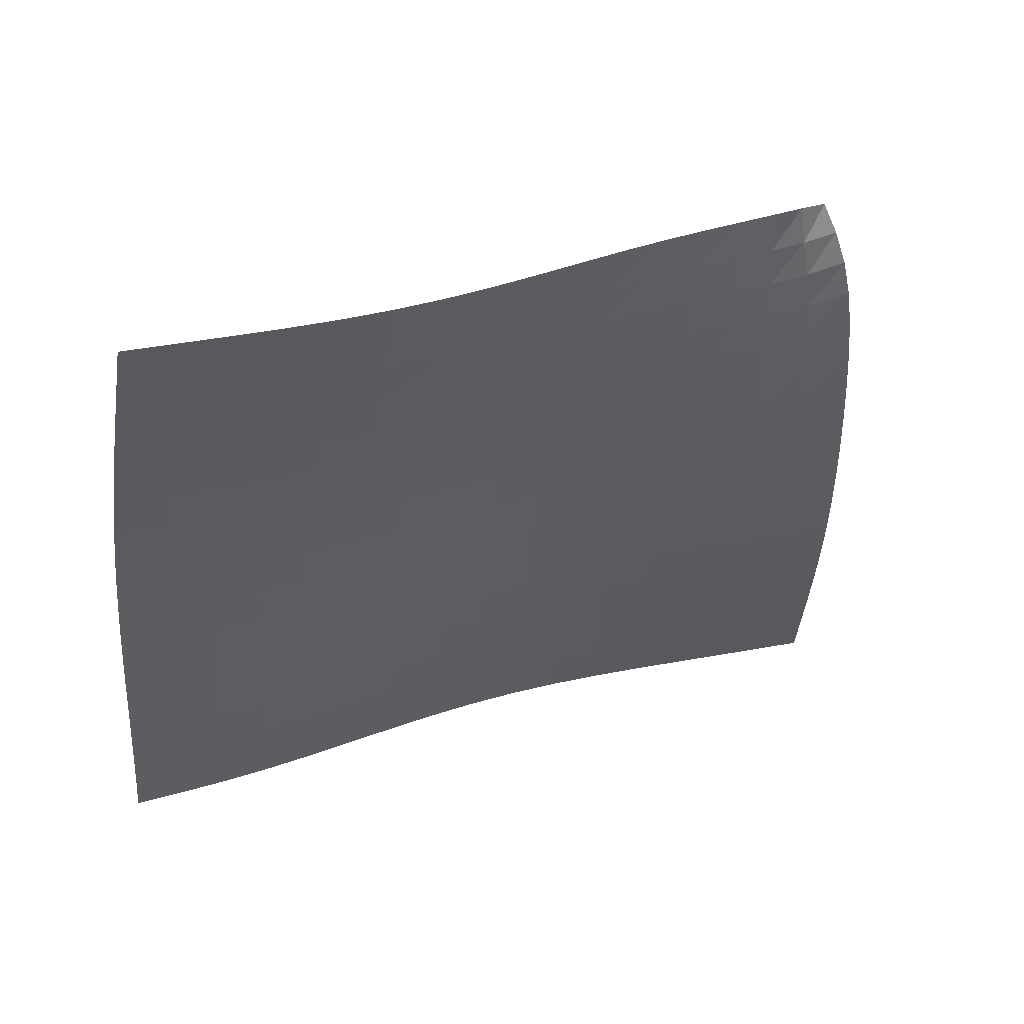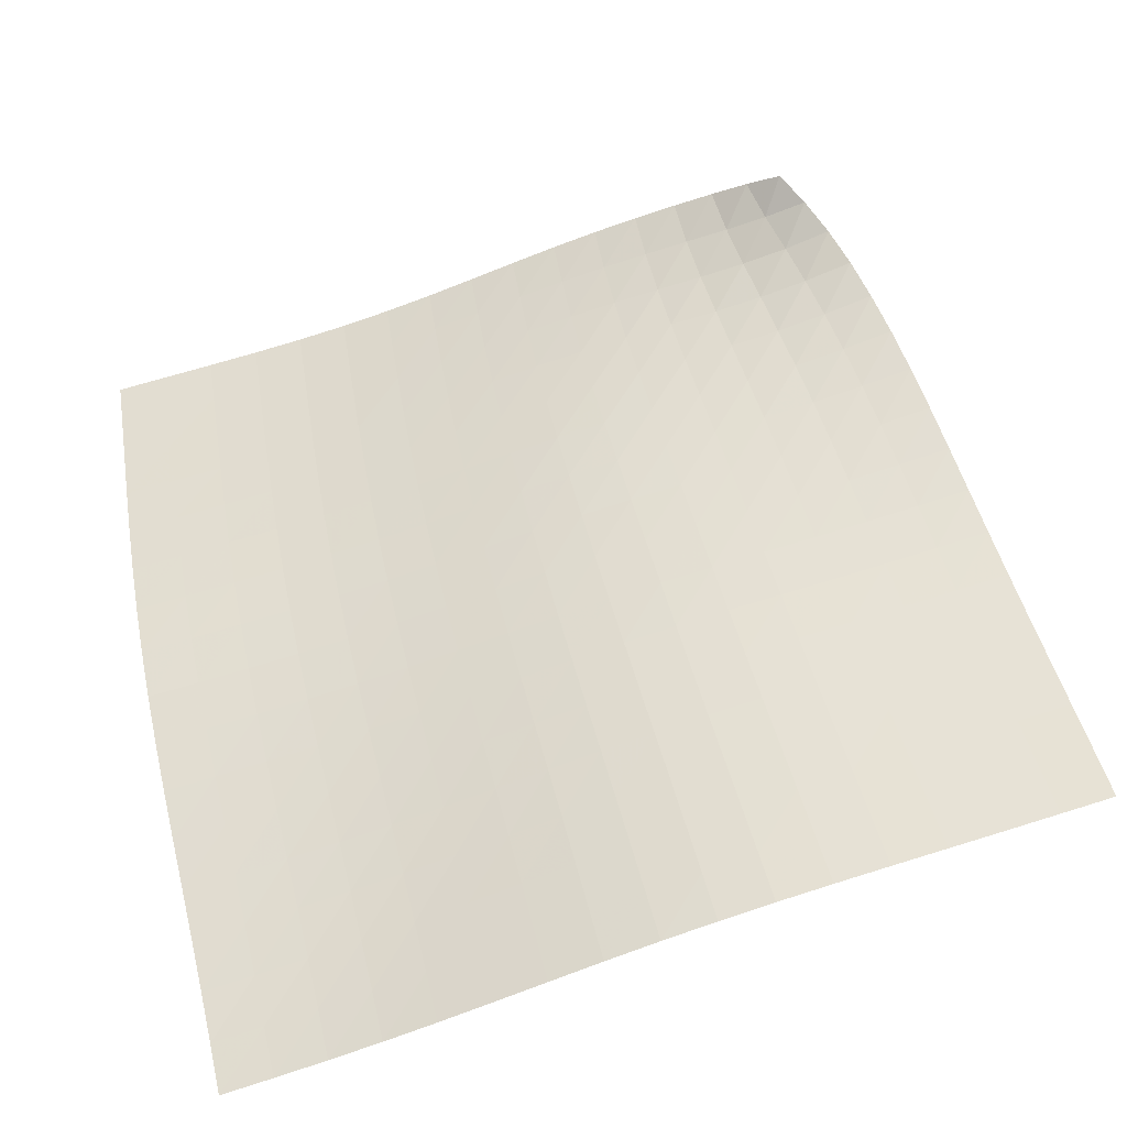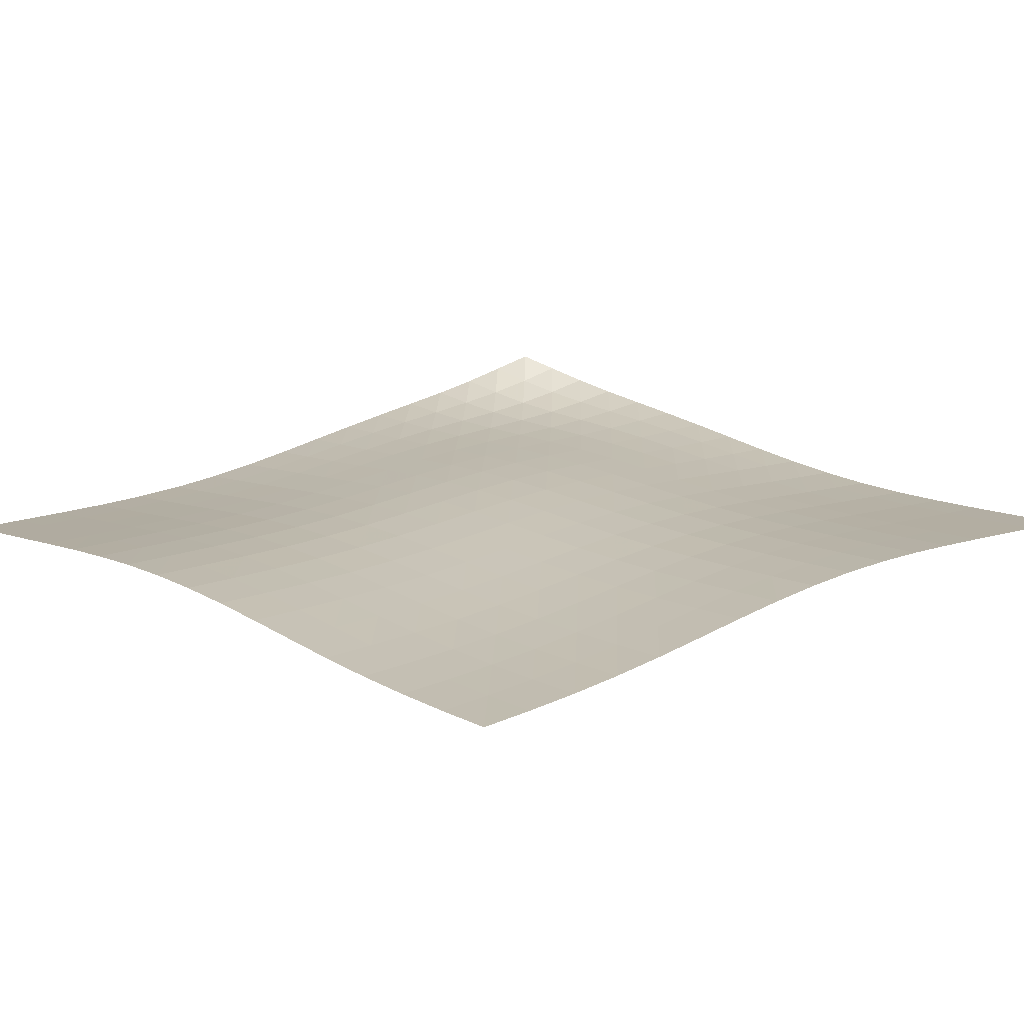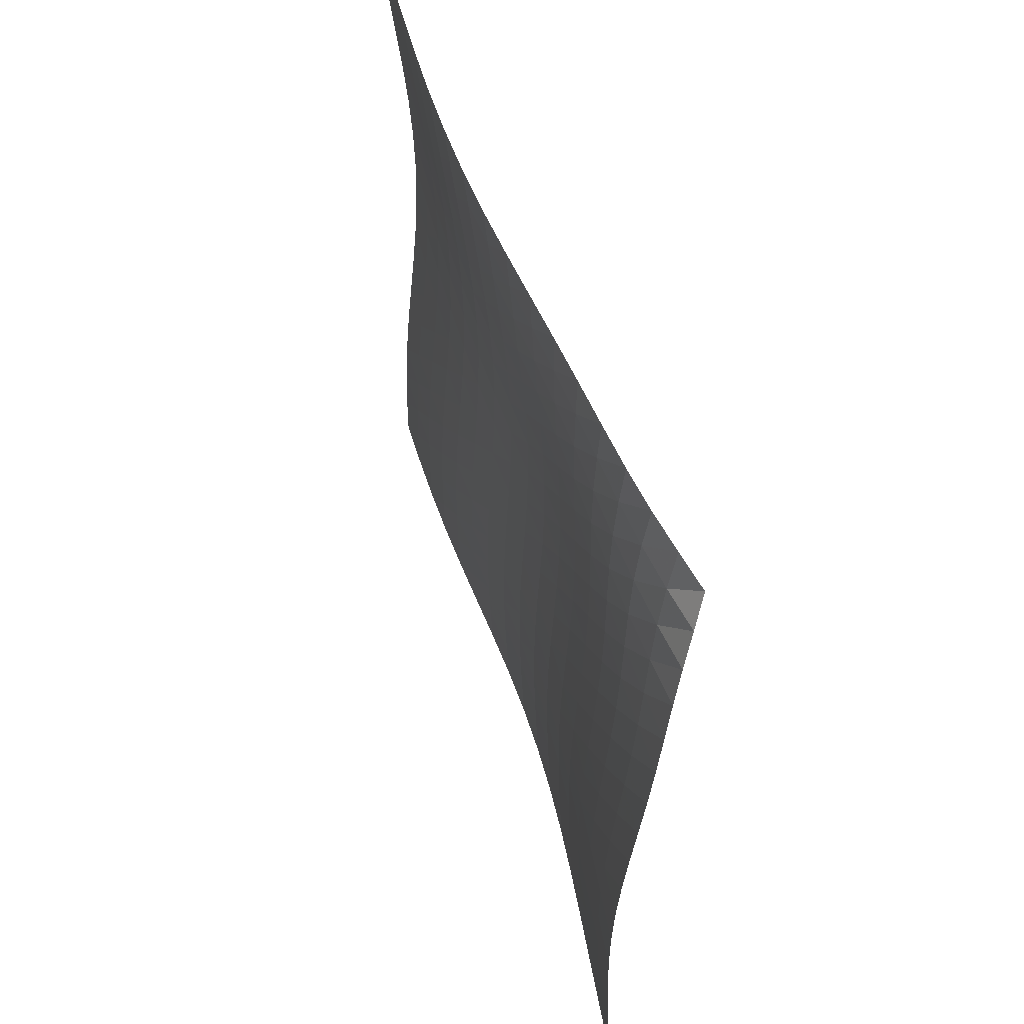
<metadata>
{"format":"obj","ext":"obj","renderer":"f3d","projection":"perspective","resolution":1024,"background":"white","views":[{"elev":-19.3,"azim":82.2,"up":"+Y"},{"elev":37.4,"azim":-11.2,"up":"+Y"},{"elev":-7.0,"azim":-42.6,"up":"+Y"},{"elev":-31.2,"azim":106.3,"up":"+Z"}]}
</metadata>
<code>
v -6.496 0.002841 6.496
v -4.373 -4.104 17.36
v -17.36 -4.104 4.373
v -17.09 -7.772 17.09
v -16.58 -3.912 4.435
v -15.8 -3.718 4.5
v -15.02 -3.519 4.567
v -14.26 -3.308 4.64
v -13.5 -3.076 4.719
v -12.76 -2.819 4.807
v -12.04 -2.54 4.902
v -11.34 -2.244 5.006
v -10.64 -1.942 5.118
v -9.965 -1.643 5.24
v -9.298 -1.355 5.374
v -8.65 -1.079 5.526
v -8.034 -0.809 5.705
v -7.464 -0.5363 5.923
v -6.956 -0.2602 6.191
v -6.191 -0.2602 6.956
v -5.923 -0.5363 7.464
v -5.705 -0.809 8.034
v -5.526 -1.079 8.65
v -5.374 -1.355 9.298
v -5.24 -1.643 9.965
v -5.118 -1.942 10.64
v -5.006 -2.244 11.34
v -4.902 -2.54 12.04
v -4.807 -2.819 12.76
v -4.719 -3.076 13.5
v -4.64 -3.308 14.26
v -4.567 -3.519 15.02
v -4.5 -3.718 15.8
v -4.435 -3.912 16.58
v -5.174 -4.261 17.39
v -5.979 -4.417 17.41
v -6.79 -4.574 17.44
v -7.605 -4.735 17.46
v -8.421 -4.907 17.48
v -9.236 -5.1 17.48
v -10.05 -5.319 17.48
v -10.85 -5.568 17.46
v -11.64 -5.843 17.42
v -12.42 -6.139 17.38
v -13.2 -6.442 17.33
v -13.98 -6.742 17.27
v -14.75 -7.028 17.22
v -15.53 -7.294 17.17
v -16.31 -7.541 17.13
v -17.13 -7.541 16.31
v -17.17 -7.294 15.53
v -17.22 -7.028 14.75
v -17.27 -6.742 13.98
v -17.33 -6.442 13.2
v -17.38 -6.139 12.42
v -17.42 -5.843 11.64
v -17.46 -5.568 10.85
v -17.48 -5.319 10.05
v -17.48 -5.1 9.236
v -17.48 -4.907 8.421
v -17.46 -4.735 7.605
v -17.44 -4.574 6.79
v -17.41 -4.417 5.979
v -17.39 -4.261 5.174
v -6.782 -0.5628 6.782
v -7.369 -0.8374 6.589
v -7.987 -1.092 6.416
v -8.634 -1.338 6.267
v -9.301 -1.588 6.136
v -9.981 -1.852 6.015
v -10.67 -2.132 5.903
v -11.37 -2.419 5.796
v -12.07 -2.706 5.697
v -12.8 -2.98 5.604
v -13.53 -3.234 5.518
v -14.29 -3.465 5.44
v -15.05 -3.677 5.367
v -15.82 -3.875 5.3
v -16.6 -4.069 5.236
v -6.589 -0.8374 7.369
v -7.244 -1.111 7.244
v -7.911 -1.354 7.119
v -8.592 -1.583 7.001
v -9.284 -1.813 6.892
v -9.981 -2.057 6.787
v -10.68 -2.318 6.686
v -11.39 -2.592 6.588
v -12.1 -2.869 6.493
v -12.83 -3.137 6.403
v -13.56 -3.389 6.32
v -14.32 -3.619 6.242
v -15.08 -3.831 6.171
v -15.85 -4.03 6.105
v -16.63 -4.224 6.041
v -6.416 -1.092 7.987
v -7.119 -1.354 7.911
v -7.824 -1.588 7.824
v -8.536 -1.804 7.736
v -9.252 -2.02 7.648
v -9.968 -2.249 7.559
v -10.68 -2.497 7.47
v -11.4 -2.759 7.379
v -12.12 -3.028 7.291
v -12.85 -3.291 7.205
v -13.59 -3.541 7.124
v -14.34 -3.772 7.048
v -15.11 -3.984 6.979
v -15.88 -4.184 6.913
v -16.66 -4.379 6.851
v -6.267 -1.338 8.634
v -7.001 -1.583 8.592
v -7.736 -1.804 8.536
v -8.473 -2.01 8.473
v -9.209 -2.215 8.404
v -9.943 -2.433 8.331
v -10.67 -2.671 8.252
v -11.4 -2.925 8.171
v -12.13 -3.187 8.088
v -12.86 -3.448 8.007
v -13.61 -3.697 7.929
v -14.36 -3.928 7.856
v -15.13 -4.142 7.788
v -15.9 -4.343 7.725
v -16.68 -4.539 7.664
v -6.136 -1.588 9.301
v -6.892 -1.813 9.284
v -7.648 -2.02 9.252
v -8.404 -2.215 9.209
v -9.158 -2.411 9.158
v -9.907 -2.621 9.099
v -10.65 -2.85 9.032
v -11.39 -3.098 8.959
v -12.13 -3.357 8.883
v -12.87 -3.615 8.806
v -13.62 -3.864 8.732
v -14.37 -4.097 8.662
v -15.14 -4.312 8.597
v -15.92 -4.515 8.536
v -16.7 -4.711 8.478
v -6.015 -1.852 9.981
v -6.787 -2.057 9.981
v -7.559 -2.249 9.968
v -8.331 -2.433 9.943
v -9.099 -2.621 9.907
v -9.861 -2.823 9.861
v -10.62 -3.046 9.806
v -11.37 -3.289 9.742
v -12.11 -3.545 9.672
v -12.86 -3.803 9.601
v -13.61 -4.052 9.531
v -14.37 -4.286 9.464
v -15.14 -4.503 9.402
v -15.92 -4.707 9.345
v -16.7 -4.904 9.29
v -5.903 -2.132 10.67
v -6.686 -2.318 10.68
v -7.47 -2.497 10.68
v -8.252 -2.671 10.67
v -9.032 -2.85 10.65
v -9.806 -3.046 10.62
v -10.57 -3.264 10.57
v -11.33 -3.504 10.52
v -12.09 -3.758 10.45
v -12.84 -4.015 10.39
v -13.6 -4.266 10.32
v -14.36 -4.503 10.26
v -15.13 -4.722 10.2
v -15.91 -4.927 10.15
v -16.69 -5.124 10.1
v -5.796 -2.419 11.37
v -6.588 -2.592 11.39
v -7.379 -2.759 11.4
v -8.171 -2.925 11.4
v -8.959 -3.098 11.39
v -9.742 -3.289 11.37
v -10.52 -3.504 11.33
v -11.28 -3.741 11.28
v -12.05 -3.994 11.23
v -12.8 -4.253 11.17
v -13.57 -4.507 11.11
v -14.33 -4.746 11.05
v -15.11 -4.968 10.99
v -15.89 -5.175 10.94
v -16.67 -5.373 10.89
v -5.697 -2.706 12.07
v -6.493 -2.869 12.1
v -7.291 -3.028 12.12
v -8.088 -3.187 12.13
v -8.883 -3.357 12.13
v -9.672 -3.545 12.11
v -10.45 -3.758 12.09
v -11.23 -3.994 12.05
v -11.99 -4.249 11.99
v -12.76 -4.511 11.94
v -13.52 -4.768 11.88
v -14.29 -5.012 11.82
v -15.07 -5.239 11.77
v -15.85 -5.449 11.72
v -16.63 -5.648 11.68
v -5.604 -2.98 12.8
v -6.403 -3.137 12.83
v -7.205 -3.291 12.85
v -8.007 -3.448 12.86
v -8.806 -3.615 12.87
v -9.601 -3.803 12.86
v -10.39 -4.015 12.84
v -11.17 -4.253 12.8
v -11.94 -4.511 12.76
v -12.71 -4.777 12.71
v -13.47 -5.04 12.65
v -14.25 -5.29 12.6
v -15.02 -5.523 12.55
v -15.8 -5.739 12.5
v -16.59 -5.941 12.46
v -5.518 -3.234 13.53
v -6.32 -3.389 13.56
v -7.124 -3.541 13.59
v -7.929 -3.697 13.61
v -8.732 -3.864 13.62
v -9.531 -4.052 13.61
v -10.32 -4.266 13.6
v -11.11 -4.507 13.57
v -11.88 -4.768 13.52
v -12.65 -5.04 13.47
v -13.42 -5.31 13.42
v -14.19 -5.569 13.37
v -14.97 -5.81 13.32
v -15.75 -6.033 13.28
v -16.54 -6.241 13.24
v -5.44 -3.465 14.29
v -6.242 -3.619 14.32
v -7.048 -3.772 14.34
v -7.856 -3.928 14.36
v -8.662 -4.097 14.37
v -9.464 -4.286 14.37
v -10.26 -4.503 14.36
v -11.05 -4.746 14.33
v -11.82 -5.012 14.29
v -12.6 -5.29 14.25
v -13.37 -5.569 14.19
v -14.14 -5.837 14.14
v -14.92 -6.088 14.09
v -15.7 -6.32 14.05
v -16.49 -6.536 14.01
v -5.367 -3.677 15.05
v -6.171 -3.831 15.08
v -6.979 -3.984 15.11
v -7.788 -4.142 15.13
v -8.597 -4.312 15.14
v -9.402 -4.503 15.14
v -10.2 -4.722 15.13
v -10.99 -4.968 15.11
v -11.77 -5.239 15.07
v -12.55 -5.523 15.02
v -13.32 -5.81 14.97
v -14.09 -6.088 14.92
v -14.87 -6.349 14.87
v -15.65 -6.59 14.83
v -16.43 -6.814 14.79
v -5.3 -3.875 15.82
v -6.105 -4.03 15.85
v -6.913 -4.184 15.88
v -7.725 -4.343 15.9
v -8.536 -4.515 15.92
v -9.345 -4.707 15.92
v -10.15 -4.927 15.91
v -10.94 -5.175 15.89
v -11.72 -5.449 15.85
v -12.5 -5.739 15.8
v -13.28 -6.033 15.75
v -14.05 -6.32 15.7
v -14.83 -6.59 15.65
v -15.61 -6.841 15.61
v -16.39 -7.073 15.57
v -5.236 -4.069 16.6
v -6.041 -4.224 16.63
v -6.851 -4.379 16.66
v -7.664 -4.539 16.68
v -8.478 -4.711 16.7
v -9.29 -4.904 16.7
v -10.1 -5.124 16.69
v -10.89 -5.373 16.67
v -11.68 -5.648 16.63
v -12.46 -5.941 16.59
v -13.24 -6.241 16.54
v -14.01 -6.536 16.49
v -14.79 -6.814 16.43
v -15.57 -7.073 16.39
v -16.35 -7.313 16.35
f 289 49 4
f 289 4 50
f 5 79 64
f 5 64 3
f 79 94 63
f 79 63 64
f 94 109 62
f 94 62 63
f 109 124 61
f 109 61 62
f 124 139 60
f 124 60 61
f 139 154 59
f 139 59 60
f 154 169 58
f 154 58 59
f 169 184 57
f 169 57 58
f 184 199 56
f 184 56 57
f 199 214 55
f 199 55 56
f 214 229 54
f 214 54 55
f 229 244 53
f 229 53 54
f 244 259 52
f 244 52 53
f 259 274 51
f 259 51 52
f 274 289 50
f 274 50 51
f 1 20 65
f 1 65 19
f 19 65 66
f 19 66 18
f 18 66 67
f 18 67 17
f 17 67 68
f 17 68 16
f 16 68 69
f 16 69 15
f 15 69 70
f 15 70 14
f 14 70 71
f 14 71 13
f 13 71 72
f 13 72 12
f 12 72 73
f 12 73 11
f 11 73 74
f 11 74 10
f 10 74 75
f 10 75 9
f 9 75 76
f 9 76 8
f 8 76 77
f 8 77 7
f 7 77 78
f 7 78 6
f 6 78 79
f 6 79 5
f 20 21 80
f 20 80 65
f 65 80 81
f 65 81 66
f 66 81 82
f 66 82 67
f 67 82 83
f 67 83 68
f 68 83 84
f 68 84 69
f 69 84 85
f 69 85 70
f 70 85 86
f 70 86 71
f 71 86 87
f 71 87 72
f 72 87 88
f 72 88 73
f 73 88 89
f 73 89 74
f 74 89 90
f 74 90 75
f 75 90 91
f 75 91 76
f 76 91 92
f 76 92 77
f 77 92 93
f 77 93 78
f 78 93 94
f 78 94 79
f 21 22 95
f 21 95 80
f 80 95 96
f 80 96 81
f 81 96 97
f 81 97 82
f 82 97 98
f 82 98 83
f 83 98 99
f 83 99 84
f 84 99 100
f 84 100 85
f 85 100 101
f 85 101 86
f 86 101 102
f 86 102 87
f 87 102 103
f 87 103 88
f 88 103 104
f 88 104 89
f 89 104 105
f 89 105 90
f 90 105 106
f 90 106 91
f 91 106 107
f 91 107 92
f 92 107 108
f 92 108 93
f 93 108 109
f 93 109 94
f 22 23 110
f 22 110 95
f 95 110 111
f 95 111 96
f 96 111 112
f 96 112 97
f 97 112 113
f 97 113 98
f 98 113 114
f 98 114 99
f 99 114 115
f 99 115 100
f 100 115 116
f 100 116 101
f 101 116 117
f 101 117 102
f 102 117 118
f 102 118 103
f 103 118 119
f 103 119 104
f 104 119 120
f 104 120 105
f 105 120 121
f 105 121 106
f 106 121 122
f 106 122 107
f 107 122 123
f 107 123 108
f 108 123 124
f 108 124 109
f 23 24 125
f 23 125 110
f 110 125 126
f 110 126 111
f 111 126 127
f 111 127 112
f 112 127 128
f 112 128 113
f 113 128 129
f 113 129 114
f 114 129 130
f 114 130 115
f 115 130 131
f 115 131 116
f 116 131 132
f 116 132 117
f 117 132 133
f 117 133 118
f 118 133 134
f 118 134 119
f 119 134 135
f 119 135 120
f 120 135 136
f 120 136 121
f 121 136 137
f 121 137 122
f 122 137 138
f 122 138 123
f 123 138 139
f 123 139 124
f 24 25 140
f 24 140 125
f 125 140 141
f 125 141 126
f 126 141 142
f 126 142 127
f 127 142 143
f 127 143 128
f 128 143 144
f 128 144 129
f 129 144 145
f 129 145 130
f 130 145 146
f 130 146 131
f 131 146 147
f 131 147 132
f 132 147 148
f 132 148 133
f 133 148 149
f 133 149 134
f 134 149 150
f 134 150 135
f 135 150 151
f 135 151 136
f 136 151 152
f 136 152 137
f 137 152 153
f 137 153 138
f 138 153 154
f 138 154 139
f 25 26 155
f 25 155 140
f 140 155 156
f 140 156 141
f 141 156 157
f 141 157 142
f 142 157 158
f 142 158 143
f 143 158 159
f 143 159 144
f 144 159 160
f 144 160 145
f 145 160 161
f 145 161 146
f 146 161 162
f 146 162 147
f 147 162 163
f 147 163 148
f 148 163 164
f 148 164 149
f 149 164 165
f 149 165 150
f 150 165 166
f 150 166 151
f 151 166 167
f 151 167 152
f 152 167 168
f 152 168 153
f 153 168 169
f 153 169 154
f 26 27 170
f 26 170 155
f 155 170 171
f 155 171 156
f 156 171 172
f 156 172 157
f 157 172 173
f 157 173 158
f 158 173 174
f 158 174 159
f 159 174 175
f 159 175 160
f 160 175 176
f 160 176 161
f 161 176 177
f 161 177 162
f 162 177 178
f 162 178 163
f 163 178 179
f 163 179 164
f 164 179 180
f 164 180 165
f 165 180 181
f 165 181 166
f 166 181 182
f 166 182 167
f 167 182 183
f 167 183 168
f 168 183 184
f 168 184 169
f 27 28 185
f 27 185 170
f 170 185 186
f 170 186 171
f 171 186 187
f 171 187 172
f 172 187 188
f 172 188 173
f 173 188 189
f 173 189 174
f 174 189 190
f 174 190 175
f 175 190 191
f 175 191 176
f 176 191 192
f 176 192 177
f 177 192 193
f 177 193 178
f 178 193 194
f 178 194 179
f 179 194 195
f 179 195 180
f 180 195 196
f 180 196 181
f 181 196 197
f 181 197 182
f 182 197 198
f 182 198 183
f 183 198 199
f 183 199 184
f 28 29 200
f 28 200 185
f 185 200 201
f 185 201 186
f 186 201 202
f 186 202 187
f 187 202 203
f 187 203 188
f 188 203 204
f 188 204 189
f 189 204 205
f 189 205 190
f 190 205 206
f 190 206 191
f 191 206 207
f 191 207 192
f 192 207 208
f 192 208 193
f 193 208 209
f 193 209 194
f 194 209 210
f 194 210 195
f 195 210 211
f 195 211 196
f 196 211 212
f 196 212 197
f 197 212 213
f 197 213 198
f 198 213 214
f 198 214 199
f 29 30 215
f 29 215 200
f 200 215 216
f 200 216 201
f 201 216 217
f 201 217 202
f 202 217 218
f 202 218 203
f 203 218 219
f 203 219 204
f 204 219 220
f 204 220 205
f 205 220 221
f 205 221 206
f 206 221 222
f 206 222 207
f 207 222 223
f 207 223 208
f 208 223 224
f 208 224 209
f 209 224 225
f 209 225 210
f 210 225 226
f 210 226 211
f 211 226 227
f 211 227 212
f 212 227 228
f 212 228 213
f 213 228 229
f 213 229 214
f 30 31 230
f 30 230 215
f 215 230 231
f 215 231 216
f 216 231 232
f 216 232 217
f 217 232 233
f 217 233 218
f 218 233 234
f 218 234 219
f 219 234 235
f 219 235 220
f 220 235 236
f 220 236 221
f 221 236 237
f 221 237 222
f 222 237 238
f 222 238 223
f 223 238 239
f 223 239 224
f 224 239 240
f 224 240 225
f 225 240 241
f 225 241 226
f 226 241 242
f 226 242 227
f 227 242 243
f 227 243 228
f 228 243 244
f 228 244 229
f 31 32 245
f 31 245 230
f 230 245 246
f 230 246 231
f 231 246 247
f 231 247 232
f 232 247 248
f 232 248 233
f 233 248 249
f 233 249 234
f 234 249 250
f 234 250 235
f 235 250 251
f 235 251 236
f 236 251 252
f 236 252 237
f 237 252 253
f 237 253 238
f 238 253 254
f 238 254 239
f 239 254 255
f 239 255 240
f 240 255 256
f 240 256 241
f 241 256 257
f 241 257 242
f 242 257 258
f 242 258 243
f 243 258 259
f 243 259 244
f 32 33 260
f 32 260 245
f 245 260 261
f 245 261 246
f 246 261 262
f 246 262 247
f 247 262 263
f 247 263 248
f 248 263 264
f 248 264 249
f 249 264 265
f 249 265 250
f 250 265 266
f 250 266 251
f 251 266 267
f 251 267 252
f 252 267 268
f 252 268 253
f 253 268 269
f 253 269 254
f 254 269 270
f 254 270 255
f 255 270 271
f 255 271 256
f 256 271 272
f 256 272 257
f 257 272 273
f 257 273 258
f 258 273 274
f 258 274 259
f 33 34 275
f 33 275 260
f 260 275 276
f 260 276 261
f 261 276 277
f 261 277 262
f 262 277 278
f 262 278 263
f 263 278 279
f 263 279 264
f 264 279 280
f 264 280 265
f 265 280 281
f 265 281 266
f 266 281 282
f 266 282 267
f 267 282 283
f 267 283 268
f 268 283 284
f 268 284 269
f 269 284 285
f 269 285 270
f 270 285 286
f 270 286 271
f 271 286 287
f 271 287 272
f 272 287 288
f 272 288 273
f 273 288 289
f 273 289 274
f 34 2 35
f 34 35 275
f 275 35 36
f 275 36 276
f 276 36 37
f 276 37 277
f 277 37 38
f 277 38 278
f 278 38 39
f 278 39 279
f 279 39 40
f 279 40 280
f 280 40 41
f 280 41 281
f 281 41 42
f 281 42 282
f 282 42 43
f 282 43 283
f 283 43 44
f 283 44 284
f 284 44 45
f 284 45 285
f 285 45 46
f 285 46 286
f 286 46 47
f 286 47 287
f 287 47 48
f 287 48 288
f 288 48 49
f 288 49 289

</code>
